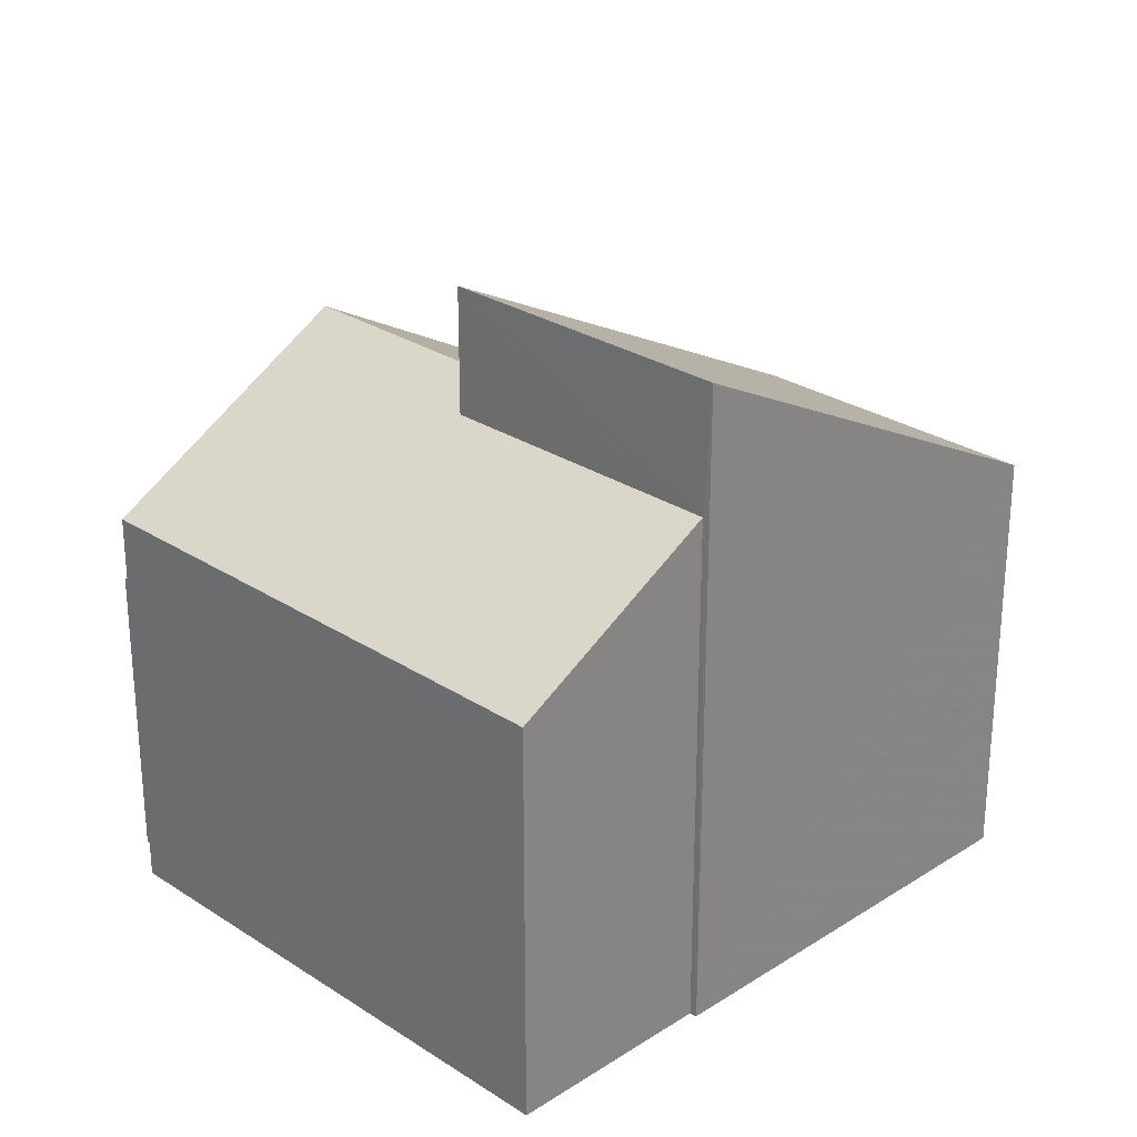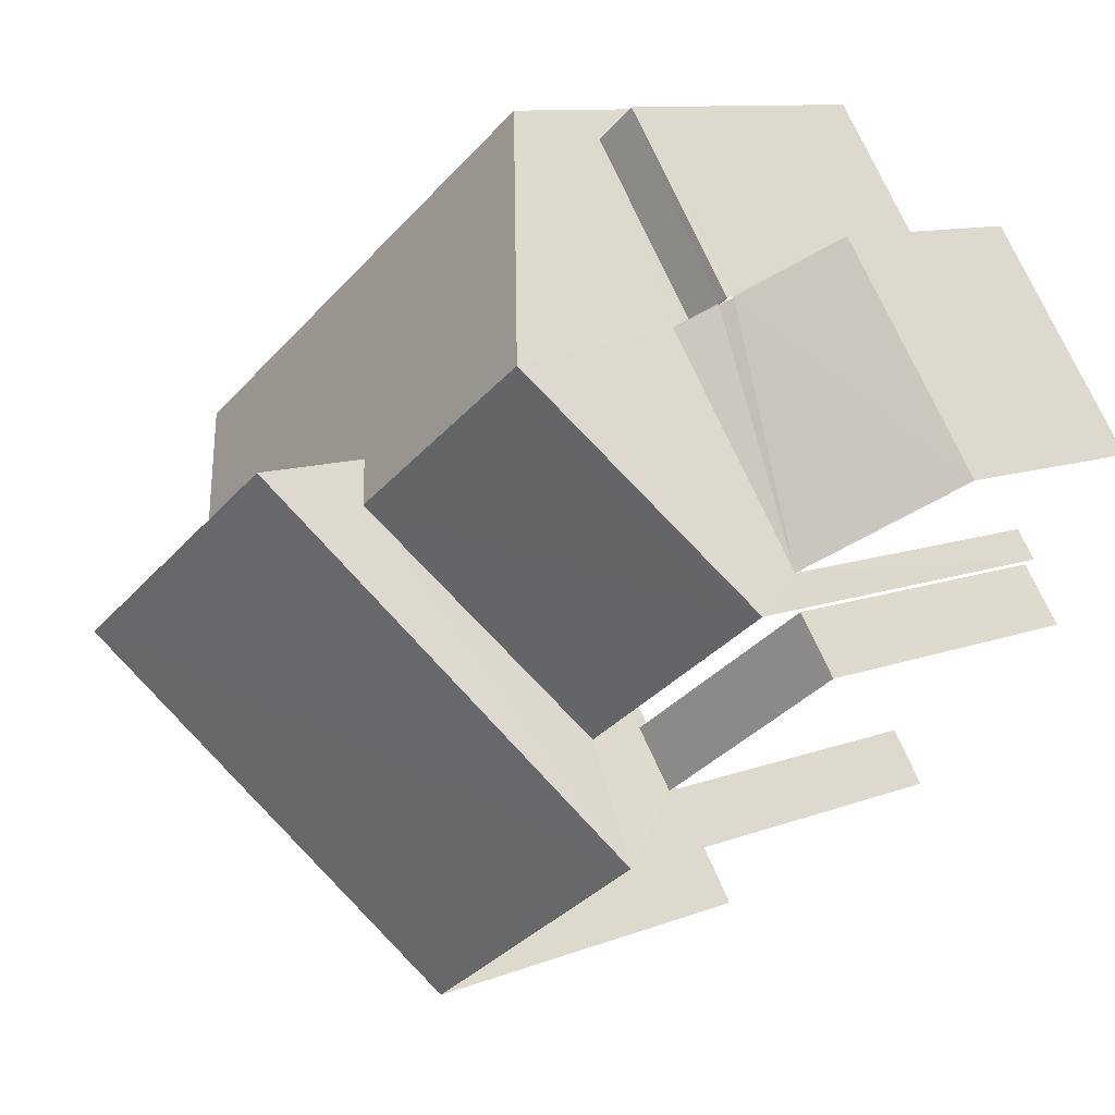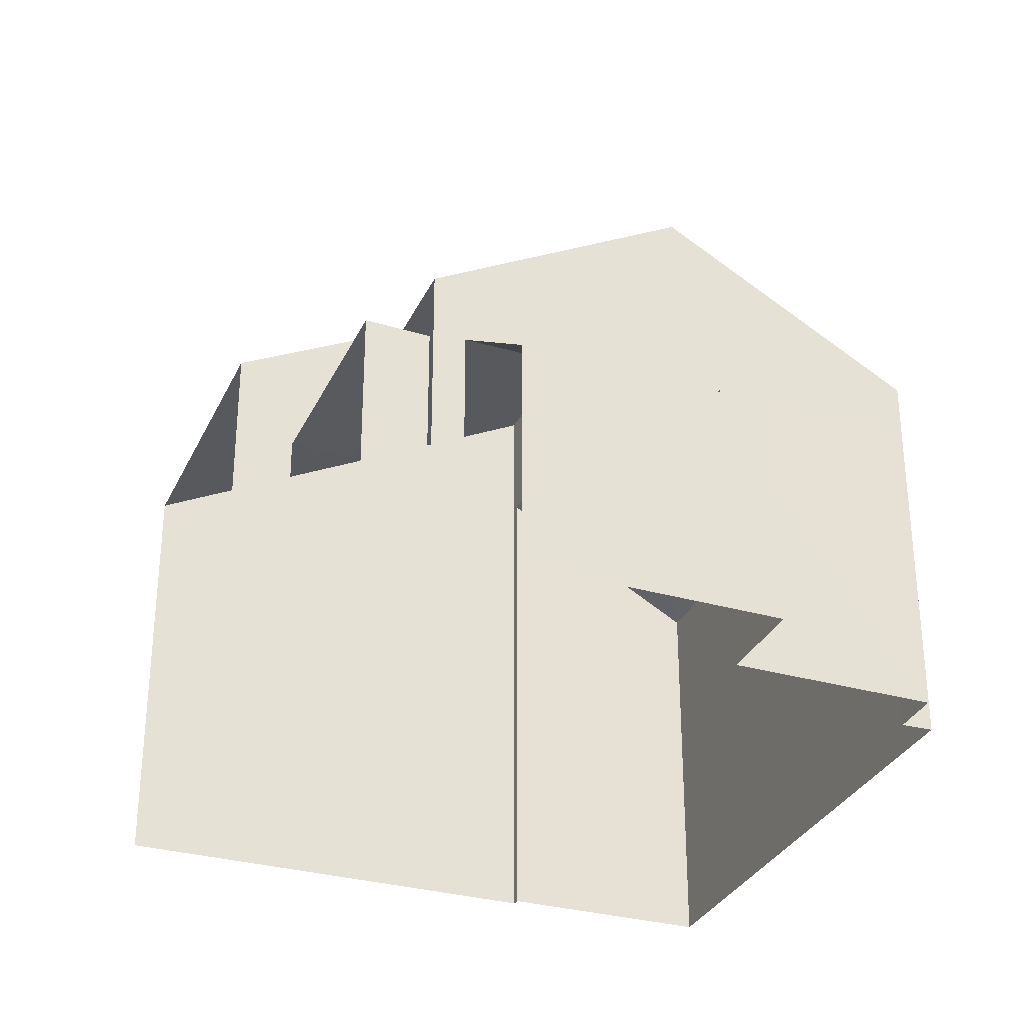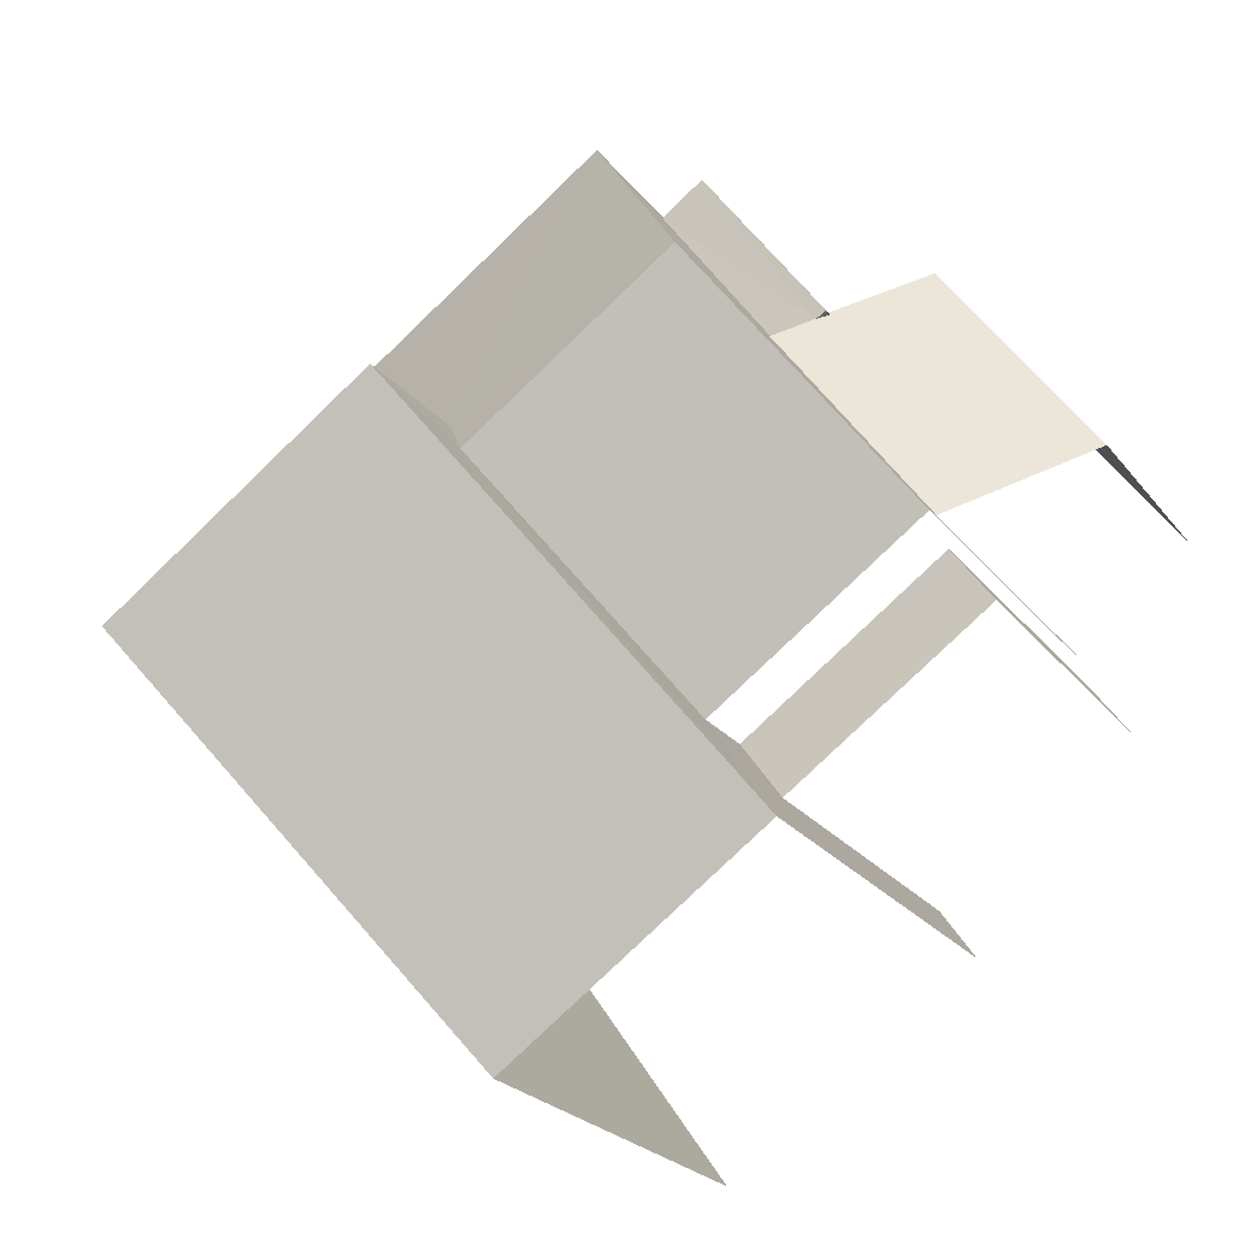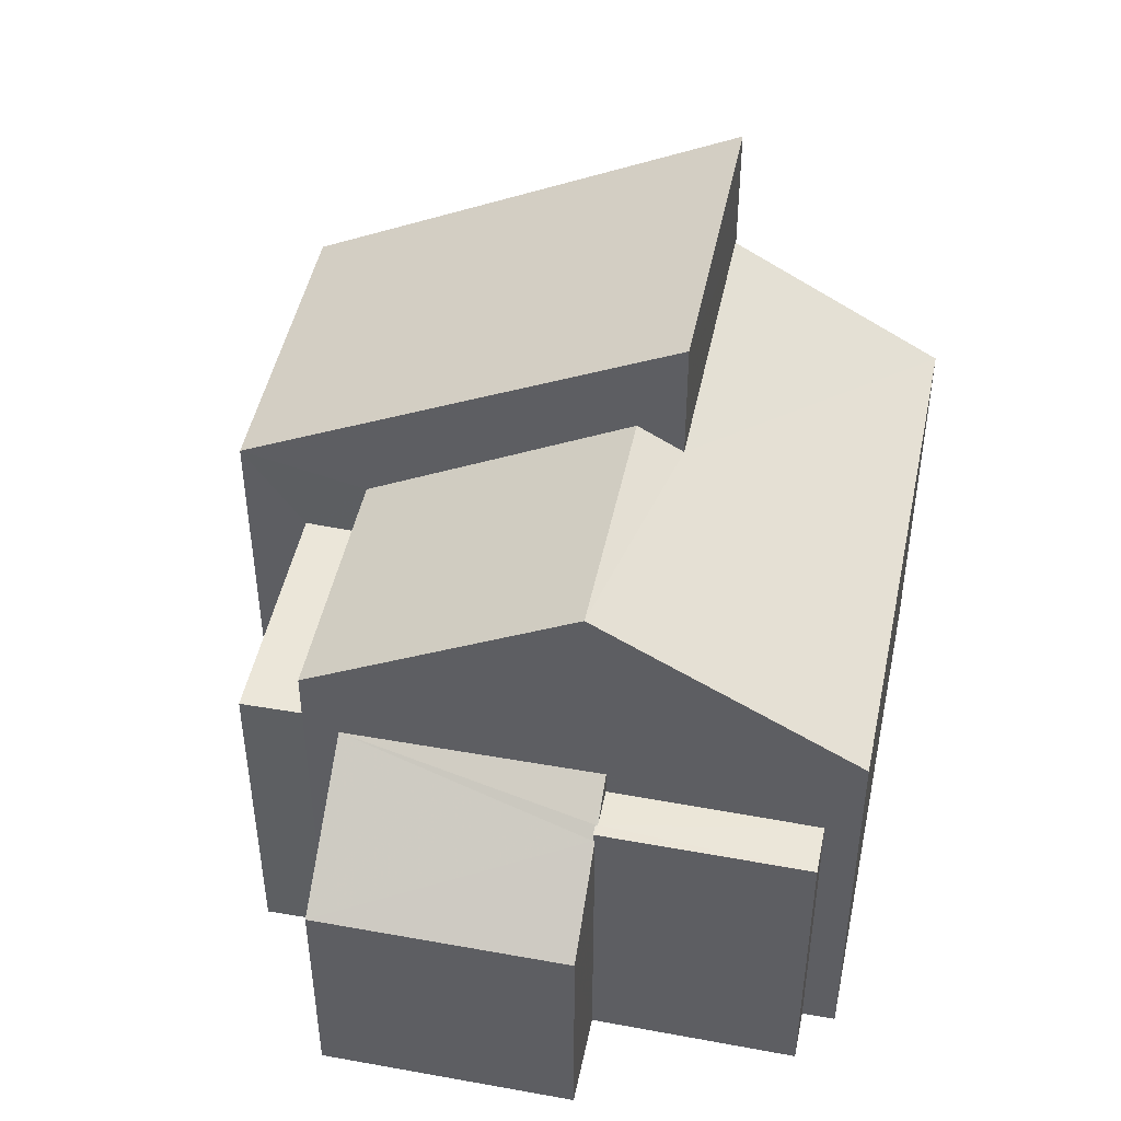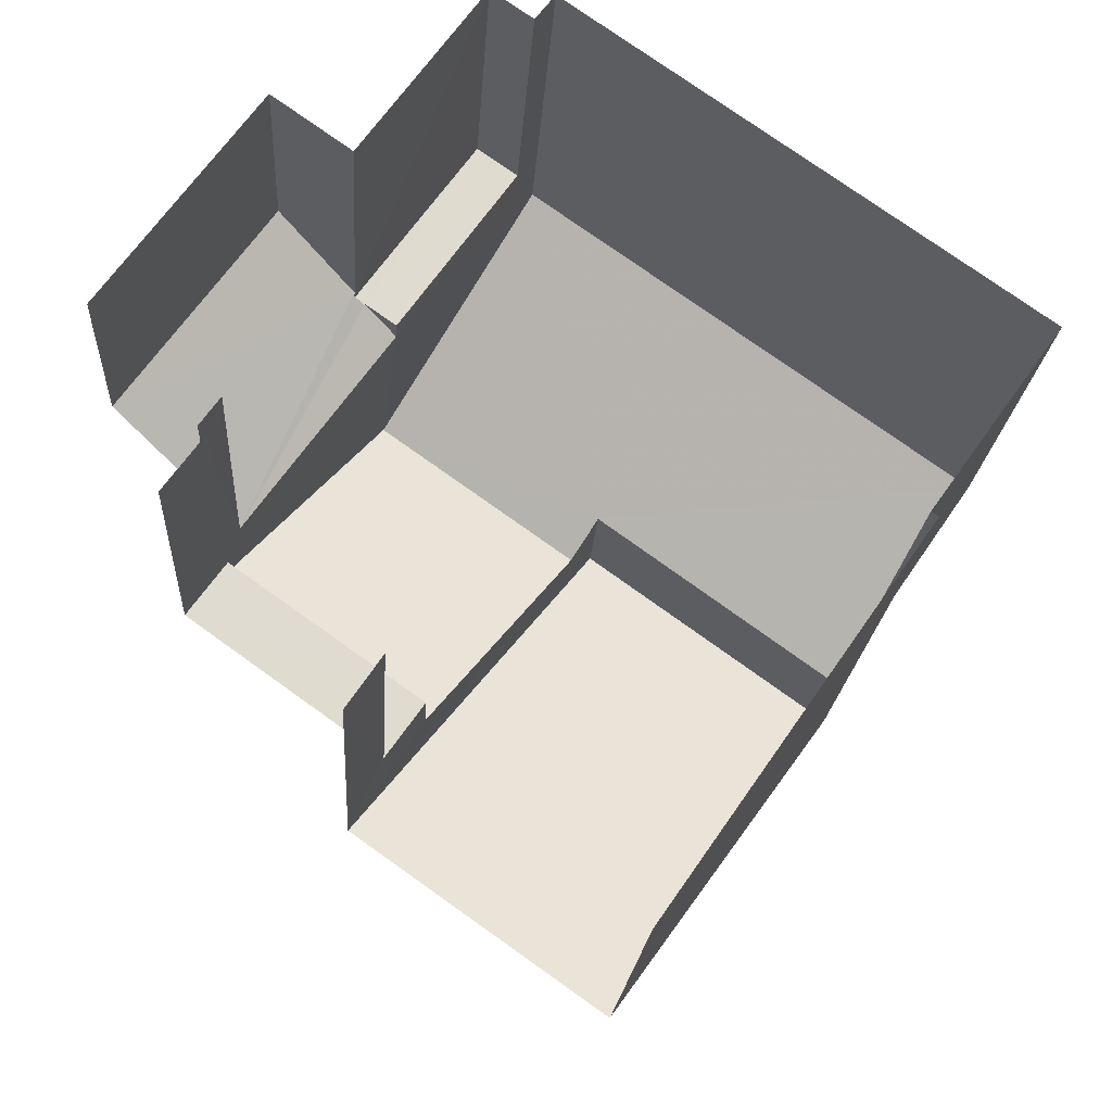
<metadata>
{"format":"obj","ext":"obj","renderer":"f3d","projection":"perspective","resolution":1024,"background":"white","views":[{"elev":27.4,"azim":-99.6,"up":"+Z"},{"elev":10.0,"azim":44.7,"up":"+Y"},{"elev":-31.7,"azim":103.4,"up":"+Z"},{"elev":-23.5,"azim":27.8,"up":"+Y"},{"elev":47.6,"azim":137.1,"up":"+Z"},{"elev":-19.1,"azim":176.6,"up":"+Y"}]}
</metadata>
<code>
v -2.26e+05 -1.281e+05 11.35
v -2.26e+05 -1.281e+05 11.35
v -2.26e+05 -1.281e+05 11.35
v -2.26e+05 -1.281e+05 11.35
v -2.26e+05 -1.281e+05 11.35
v -2.26e+05 -1.281e+05 11.35
v -2.26e+05 -1.281e+05 11.35
v -2.26e+05 -1.281e+05 11.35
v -2.26e+05 -1.281e+05 11.35
v -2.26e+05 -1.281e+05 11.35
v -2.26e+05 -1.281e+05 11.35
v -2.26e+05 -1.281e+05 11.35
v -2.26e+05 -1.281e+05 11.35
v -2.26e+05 -1.281e+05 11.35
v -2.26e+05 -1.281e+05 11.35
v -2.26e+05 -1.281e+05 11.35
v -2.26e+05 -1.281e+05 19.2
v -2.26e+05 -1.281e+05 17.13
v -2.26e+05 -1.281e+05 19.2
v -2.26e+05 -1.281e+05 17.13
v -2.26e+05 -1.281e+05 15.66
v -2.26e+05 -1.281e+05 14.71
v -2.26e+05 -1.281e+05 15.66
v -2.26e+05 -1.281e+05 14.71
v -2.26e+05 -1.281e+05 16.17
v -2.26e+05 -1.281e+05 16.17
v -2.26e+05 -1.281e+05 15.79
v -2.26e+05 -1.281e+05 15.79
v -2.26e+05 -1.281e+05 18.83
v -2.26e+05 -1.281e+05 17.13
v -2.26e+05 -1.281e+05 17.13
v -2.26e+05 -1.281e+05 18.83
v -2.26e+05 -1.281e+05 15.79
v -2.26e+05 -1.281e+05 15.79
v -2.26e+05 -1.281e+05 15.79
v -2.26e+05 -1.281e+05 15.79
v -2.26e+05 -1.281e+05 16.22
v -2.26e+05 -1.281e+05 16.22
v -2.26e+05 -1.281e+05 16.22
v -2.26e+05 -1.281e+05 16.22
v -2.26e+05 -1.281e+05 20.66
v -2.26e+05 -1.281e+05 17.5
v -2.26e+05 -1.281e+05 17.5
v -2.26e+05 -1.281e+05 20.66
f 1 2 3
f 4 1 5
f 6 7 3
f 8 5 1
f 8 9 10
f 11 9 12
f 13 12 14
f 15 14 16
f 7 16 3
f 3 8 1
f 8 12 9
f 16 14 12
f 16 12 3
f 3 12 8
f 14 15 39
f 15 18 39
f 39 20 37
f 39 18 20
f 16 7 24
f 26 16 24
f 42 9 11
f 43 42 11
f 12 13 38
f 40 12 38
f 27 21 35
f 17 18 19
f 17 20 18
f 21 22 23
f 22 21 24
f 25 26 27
f 28 25 27
f 26 24 21
f 26 21 27
f 17 19 29
f 19 30 29
f 29 31 32
f 29 30 31
f 33 28 34
f 34 28 35
f 33 36 28
f 35 28 27
f 37 38 39
f 37 40 38
f 41 42 43
f 44 41 43
f 8 31 5
f 8 32 31
f 24 7 6
f 22 24 6
f 1 34 2
f 1 33 34
f 28 36 25
f 8 10 32
f 10 41 32
f 32 44 29
f 32 41 44
f 3 22 6
f 3 23 22
f 31 4 5
f 31 30 4
f 40 11 12
f 11 40 43
f 29 44 17
f 44 43 17
f 20 40 37
f 17 43 20
f 43 40 20
f 42 10 9
f 42 41 10
f 39 38 13
f 14 39 13
f 3 2 23
f 2 34 23
f 23 35 21
f 23 34 35
f 26 15 16
f 1 4 33
f 25 36 33
f 18 15 26
f 30 33 4
f 19 26 25
f 18 26 19
f 19 25 30
f 30 25 33

</code>
